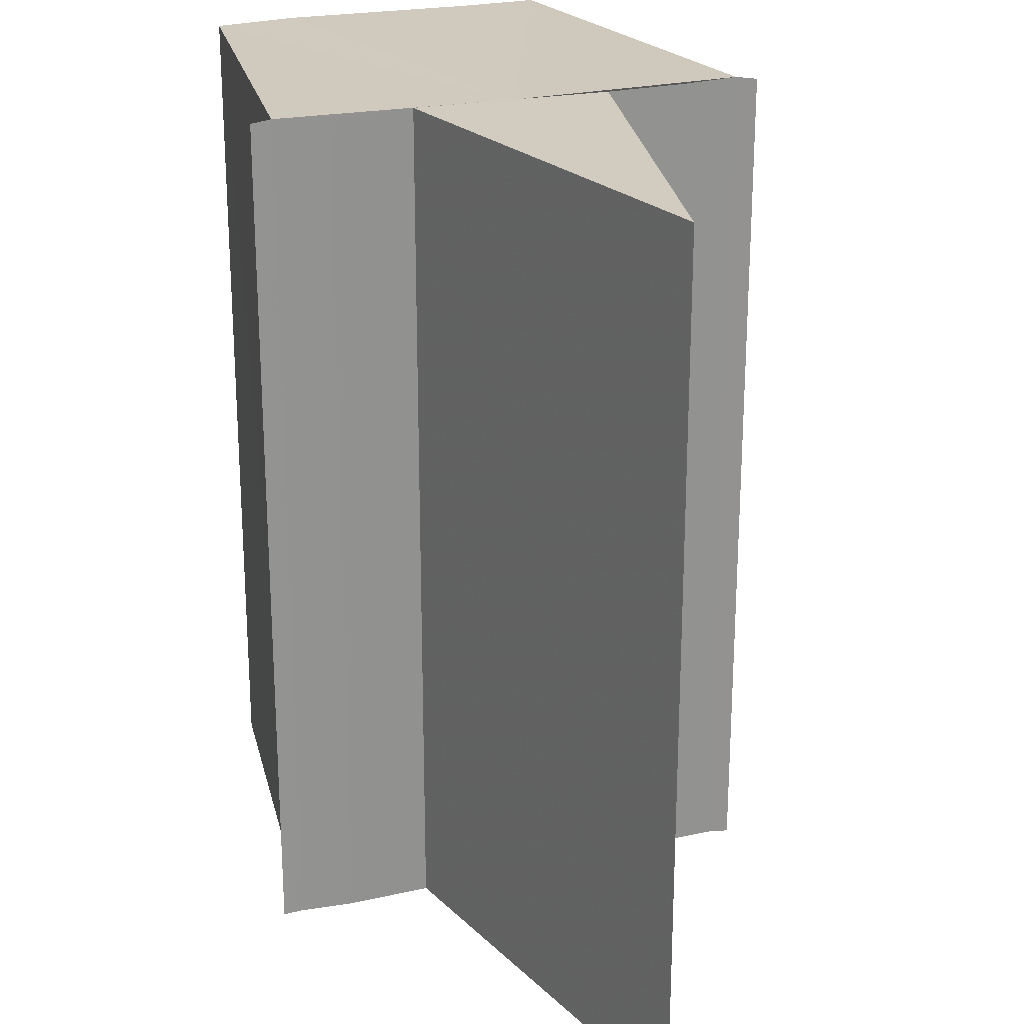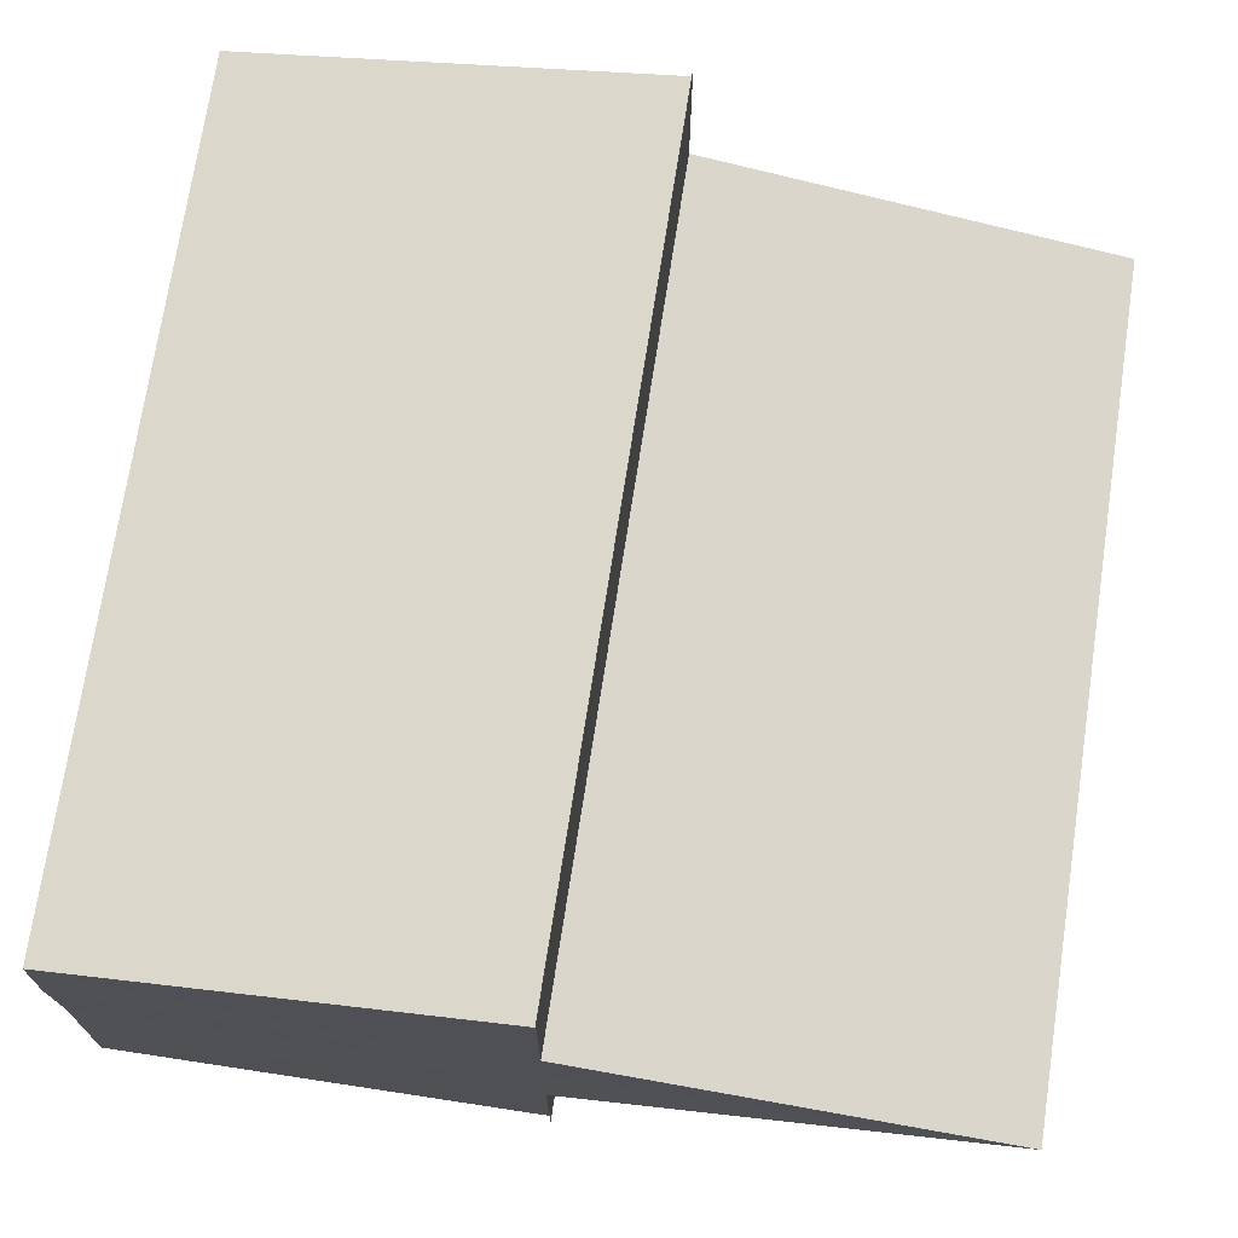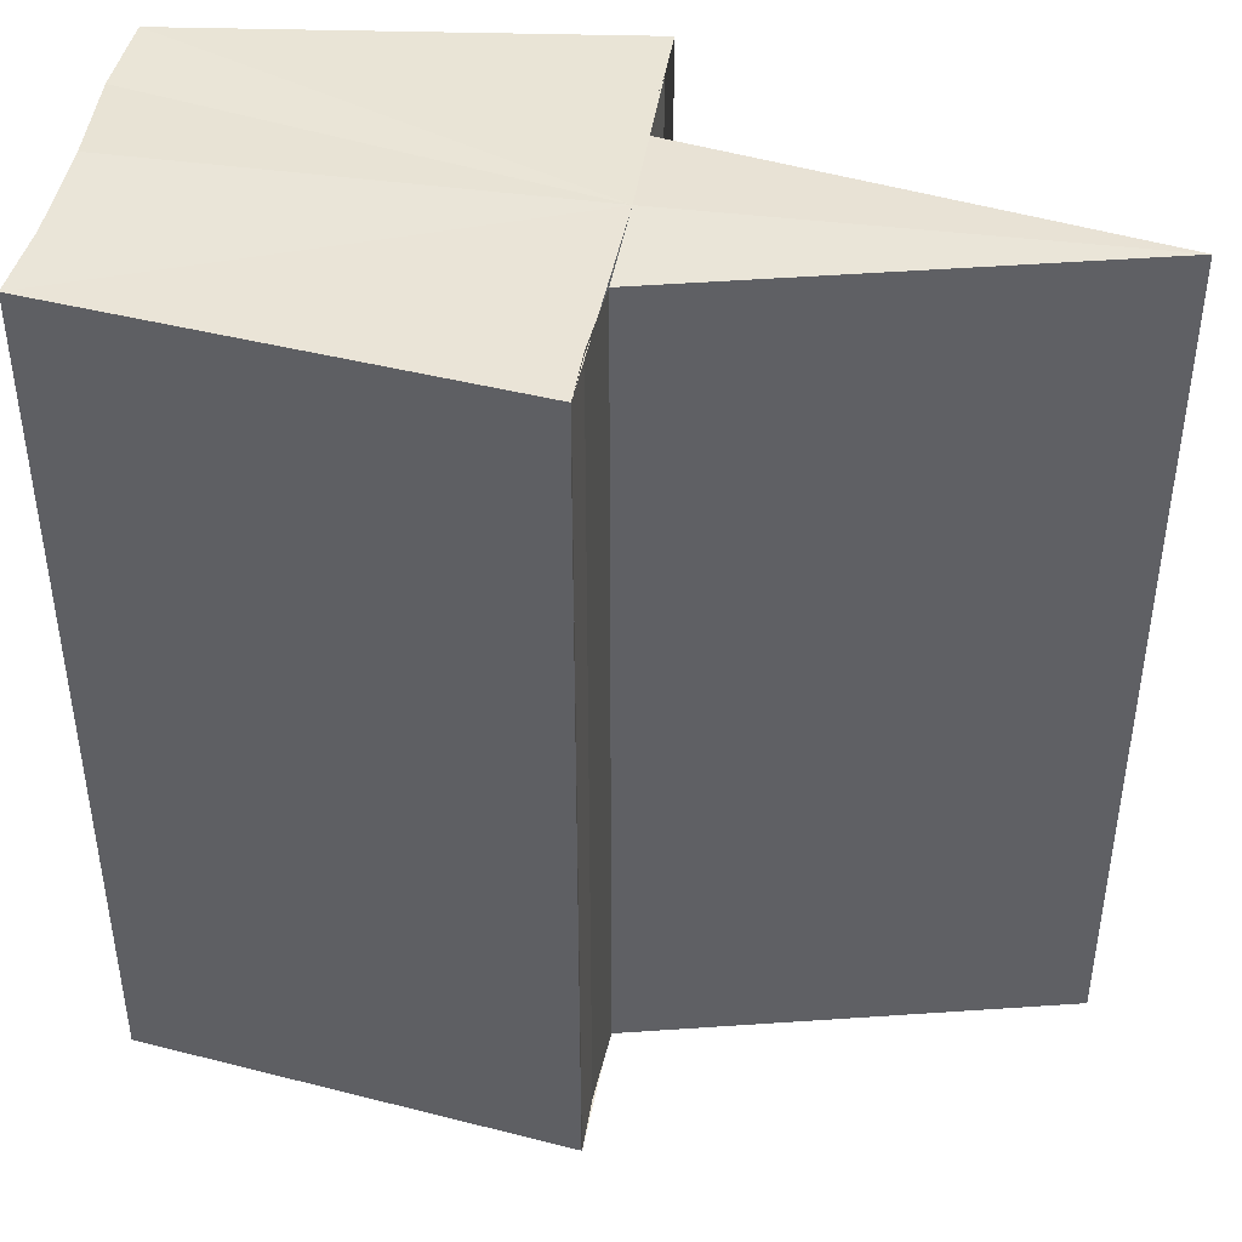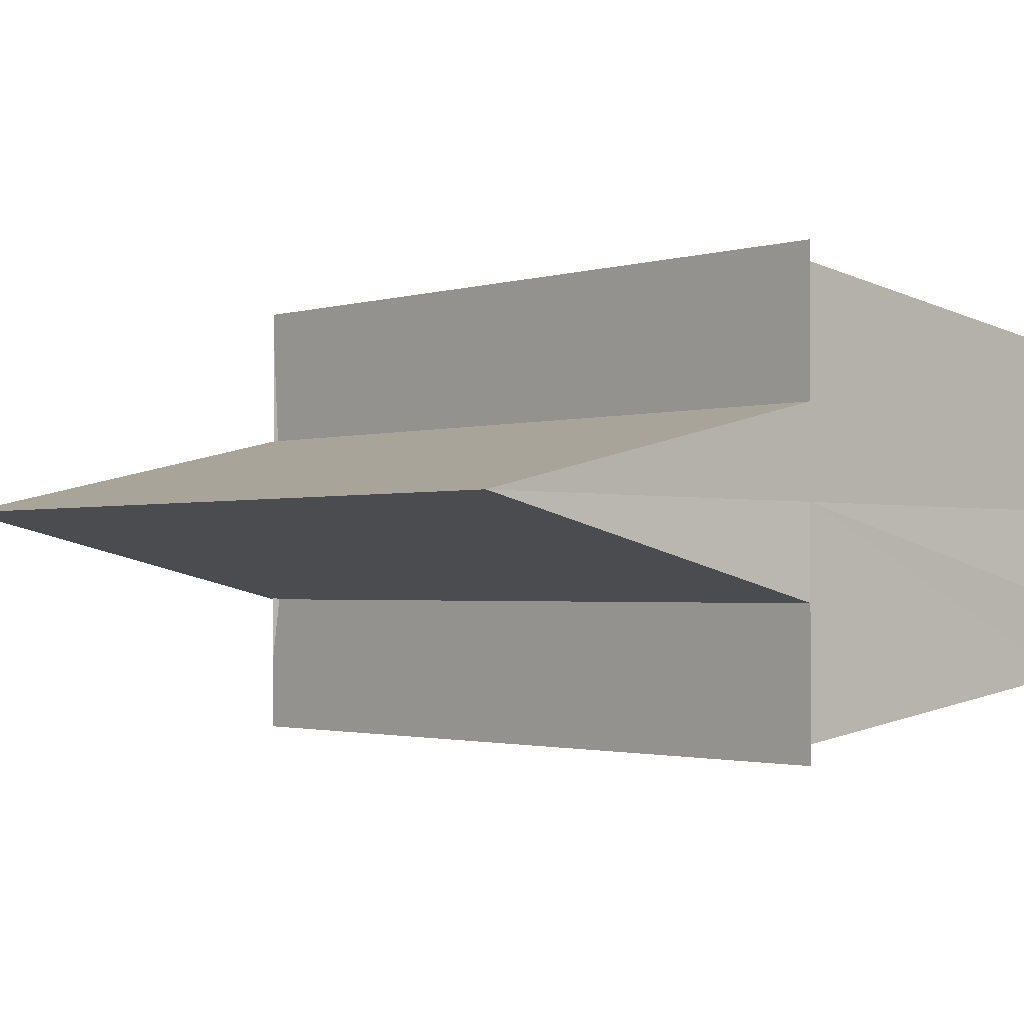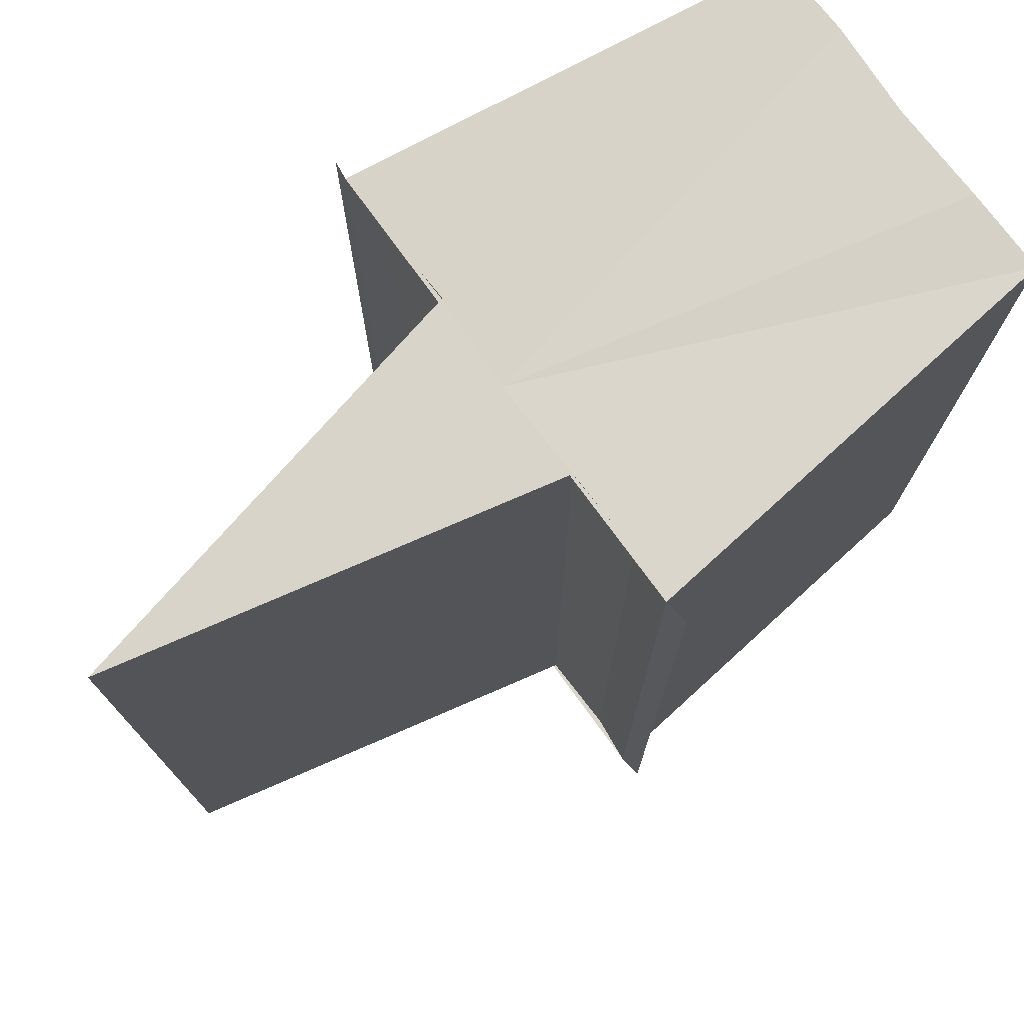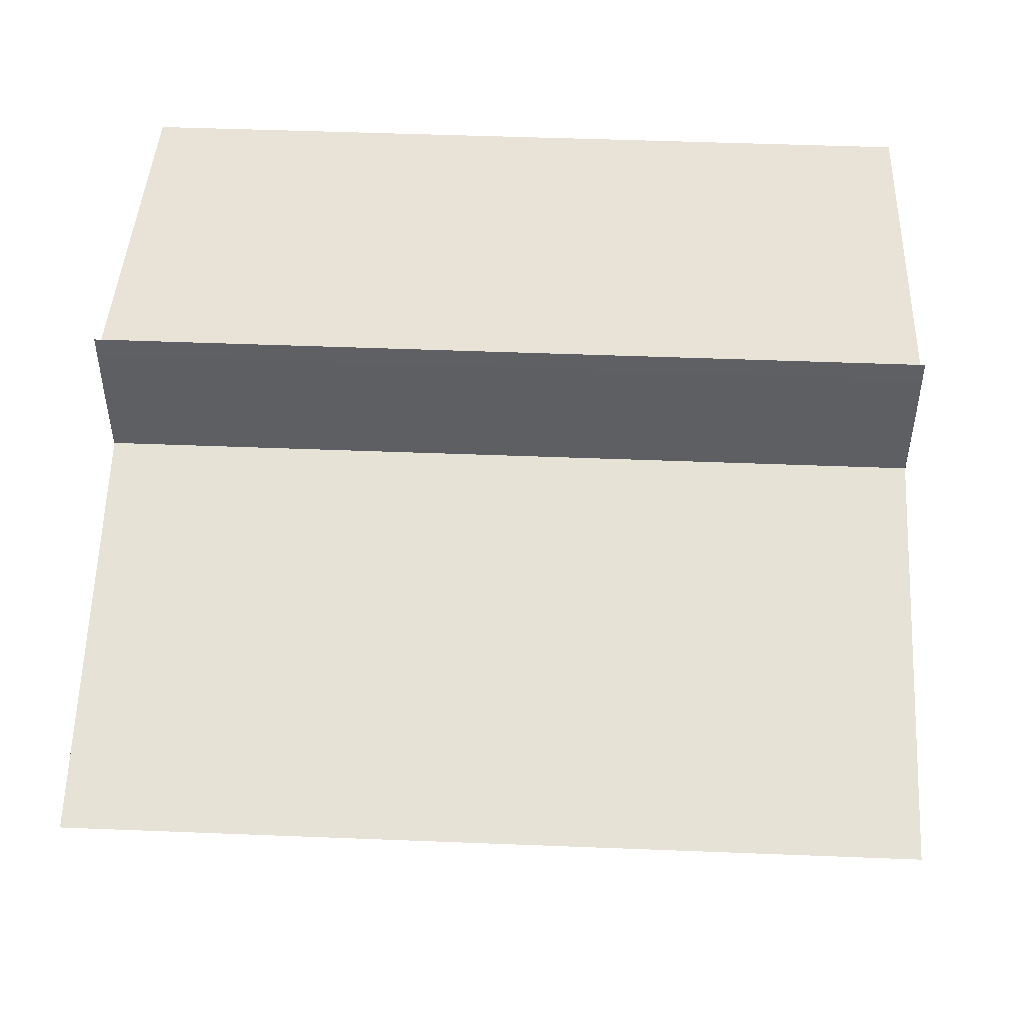
<metadata>
{"format":"obj","ext":"obj","renderer":"f3d","projection":"perspective","resolution":1024,"background":"white","views":[{"elev":23.5,"azim":70.1,"up":"+Y"},{"elev":71.3,"azim":8.3,"up":"+Z"},{"elev":43.4,"azim":9.1,"up":"+Y"},{"elev":-1.8,"azim":137.0,"up":"+Z"},{"elev":75.5,"azim":143.8,"up":"+Y"},{"elev":49.0,"azim":92.5,"up":"+Z"}]}
</metadata>
<code>
o 9434
v 2223 1883 21.29
v 2223 1883 21.29
v 2223 1883 21.29
v 2223 1883 21.29
v 2223 1883 21.29
v 2223 1883 21.29
v 2223 1883 21.29
v 2223 1883 21.29
v 2223 1883 21.29
v 2223 1883 21.29
v 2223 1883 21.29
v 2223 1883 21.29
v 2223 1883 21.29
v 2223 1883 21.29
v 2223 1883 21.29
v 2223 1883 21.29
v 2223 1883 21.29
v 2223 1883 21.29
v 2223 1883 21.29
v 2223 1883 21.3
v 2223 1883 21.3
v 2223 1883 21.3
v 2223 1883 21.29
v 2223 1883 21.29
v 2223 1883 21.3
v 2223 1883 21.29
v 2223 1883 21.29
v 2223 1883 21.29
v 2223 1883 21.29
v 2223 1883 21.29
v 2223 1883 21.29
v 2223 1883 21.3
v 2223 1883 21.29
v 2223 1883 21.29
v 2223 1883 21.3
v 2223 1883 21.29
v 2223 1883 21.29
v 2223 1883 21.29
v 2223 1883 21.3
v 2223 1883 21.3
v 2223 1883 21.3
v 2223 1883 21.29
v 2223 1883 21.3
v 2223 1883 21.29
v 2223 1883 21.29
v 2223 1883 21.29
v 2223 1883 21.29
v 2223 1883 21.29
v 2223 1883 21.29
v 2223 1883 21.29
v 2223 1883 21.29
v 2223 1883 21.3
v 2223 1883 21.29
v 2223 1883 21.3
v 2223 1883 21.3
v 2223 1883 21.29
v 2223 1883 21.29
v 2223 1883 21.3
v 2223 1883 21.3
v 2223 1883 21.29
v 2223 1883 21.3
v 2223 1883 21.3
v 2223 1883 21.3
v 2223 1883 21.3
v 2223 1883 21.3
v 2223 1883 21.3
v 2223 1883 21.3
v 2223 1883 21.3
v 2223 1883 21.3
v 2223 1883 21.3
v 2223 1883 21.3
v 2223 1883 21.3
v 2223 1883 21.3
v 2223 1883 21.3
v 2223 1883 21.3
v 2223 1883 21.3
v 2223 1883 21.3
v 2223 1883 21.3
v 2223 1883 21.29
f 1 2 3
f 3 4 5
f 4 6 7
f 7 6 8
f 6 9 8
f 8 10 11
f 12 10 13
f 14 15 12
f 16 11 17
f 16 17 18
f 16 18 19
f 16 19 20
f 16 20 21
f 16 21 22
f 16 23 24
f 16 25 23
f 26 27 10
f 26 28 27
f 26 29 28
f 30 27 31
f 26 32 29
f 30 33 34
f 26 35 32
f 36 37 30
f 36 38 30
f 26 39 35
f 40 35 41
f 42 43 40
f 44 45 42
f 46 47 44
f 48 49 46
f 49 50 51
f 50 52 53
f 52 54 55
f 26 56 57
f 26 57 58
f 59 57 60
f 61 62 63
f 64 62 65
f 63 39 66
f 65 39 66
f 67 68 69
f 69 70 71
f 72 73 69
f 74 73 75
f 73 76 75
f 75 76 77
f 78 79 77

</code>
